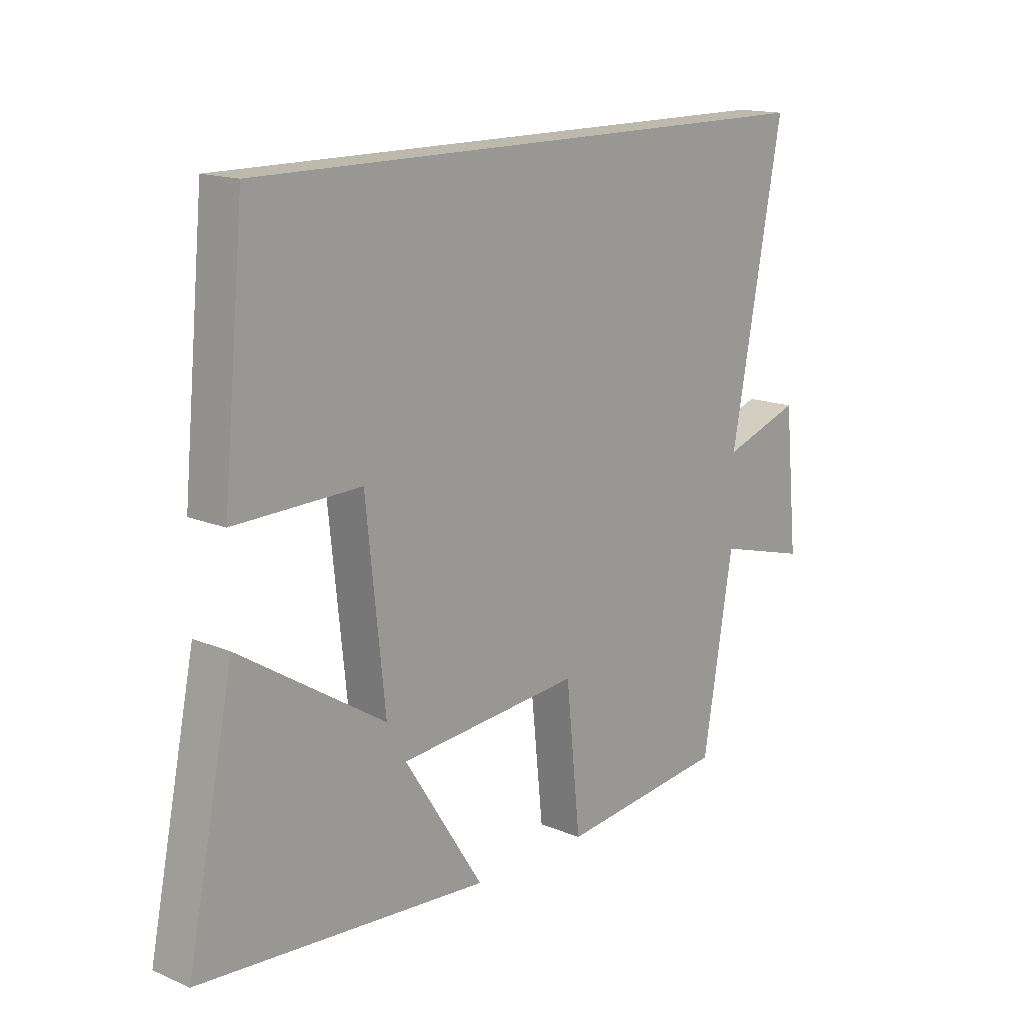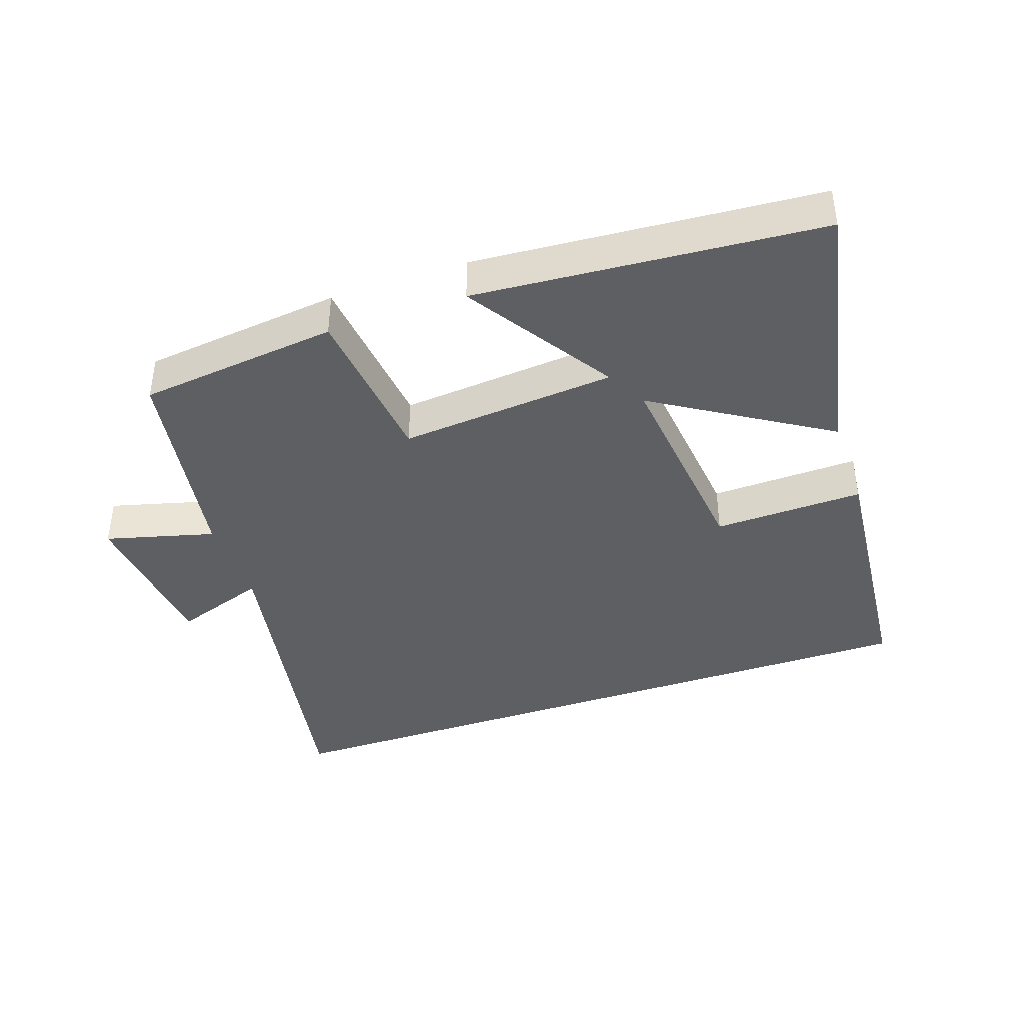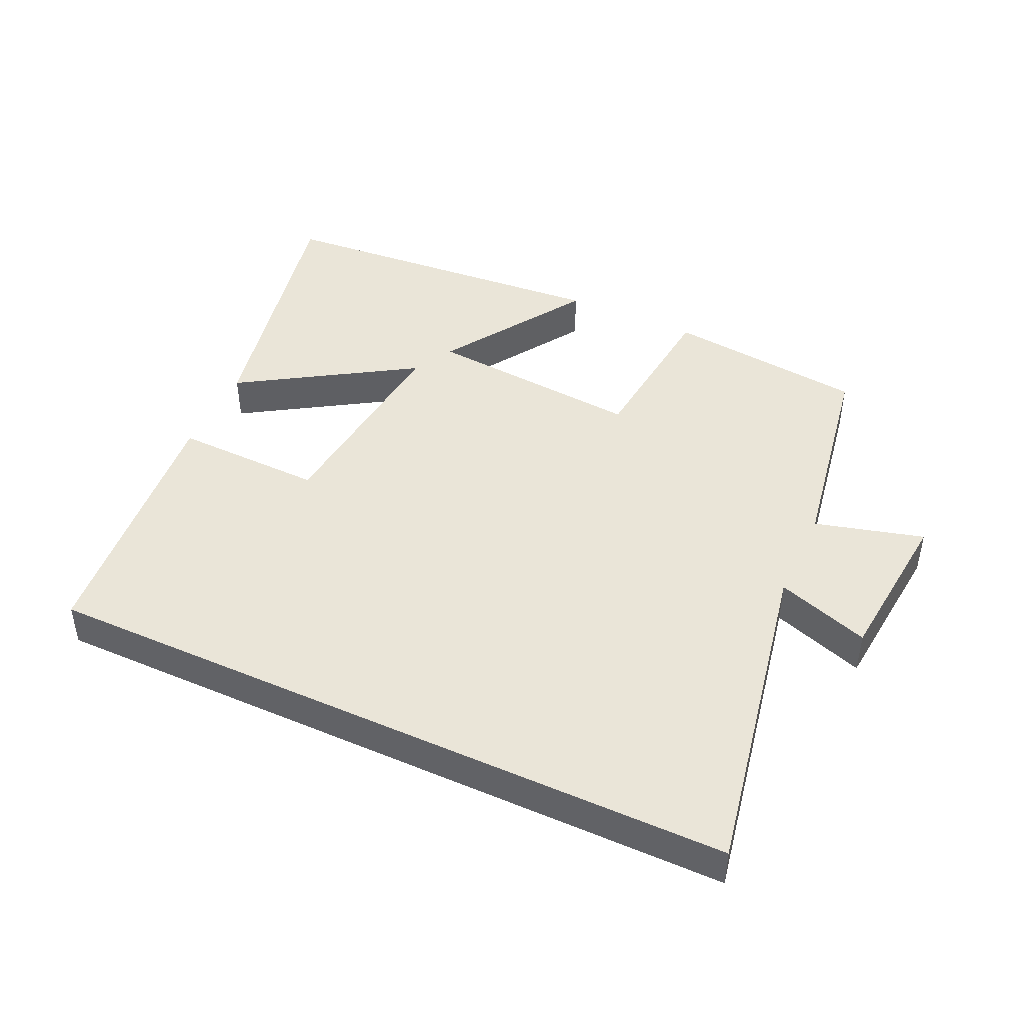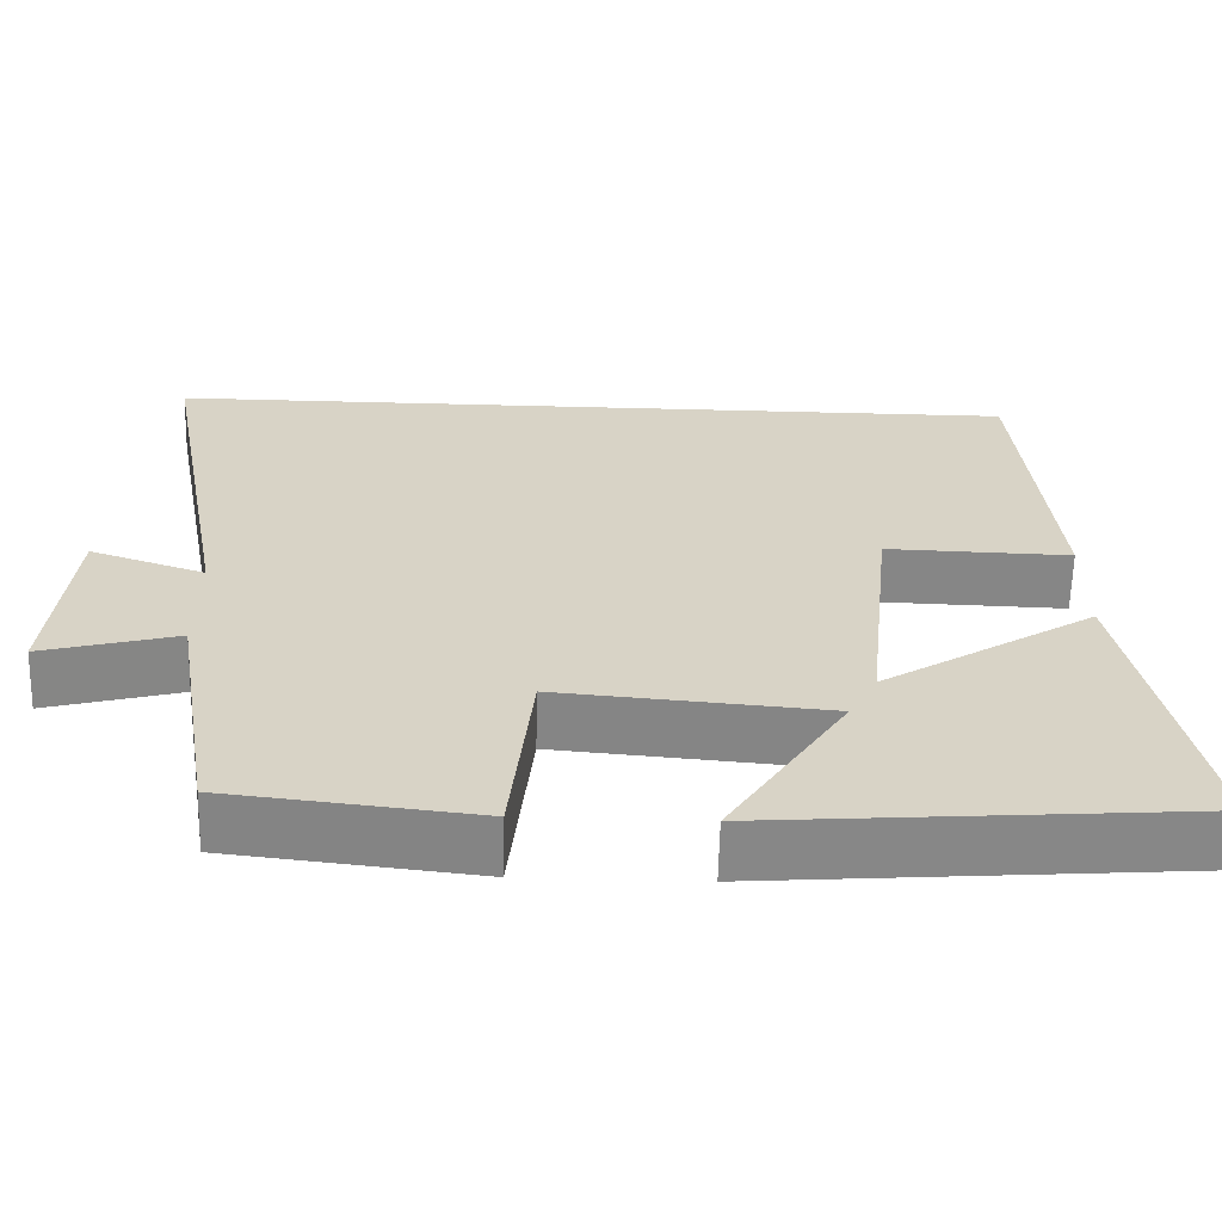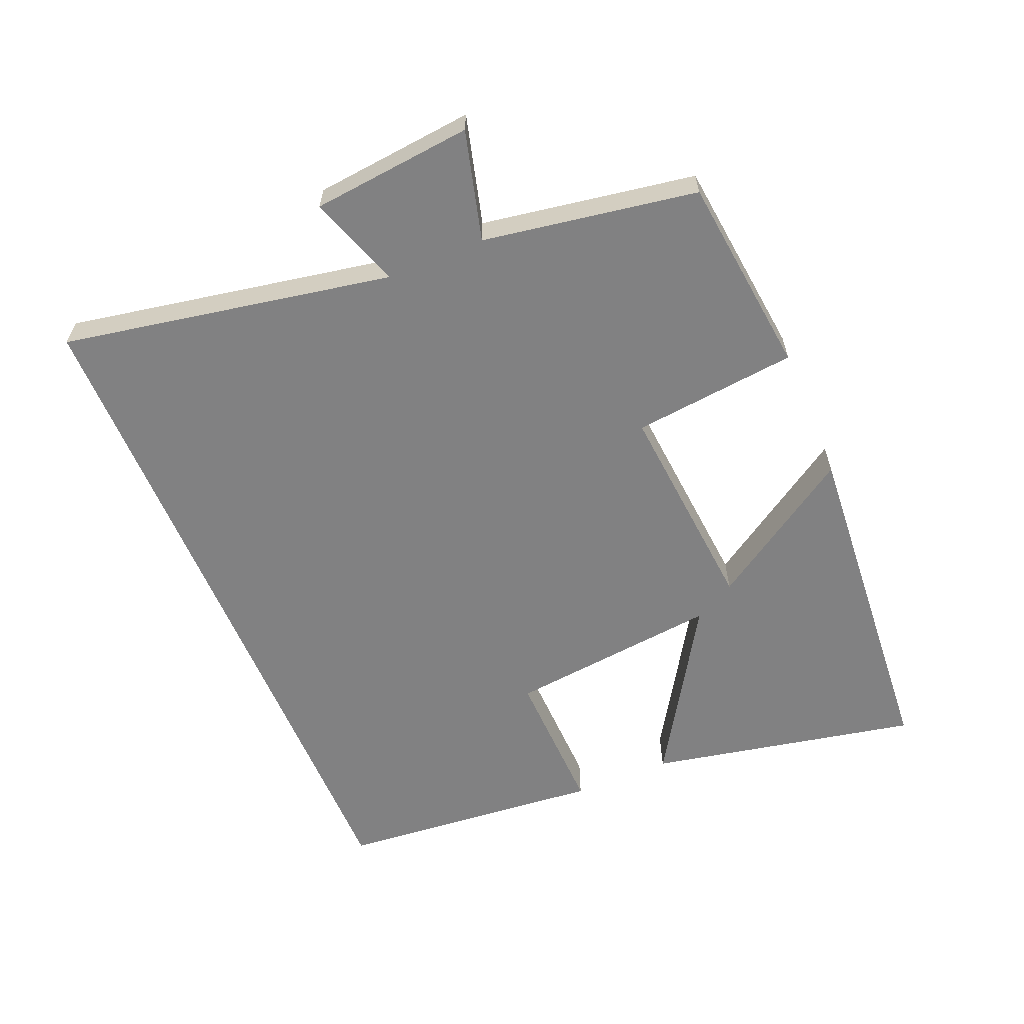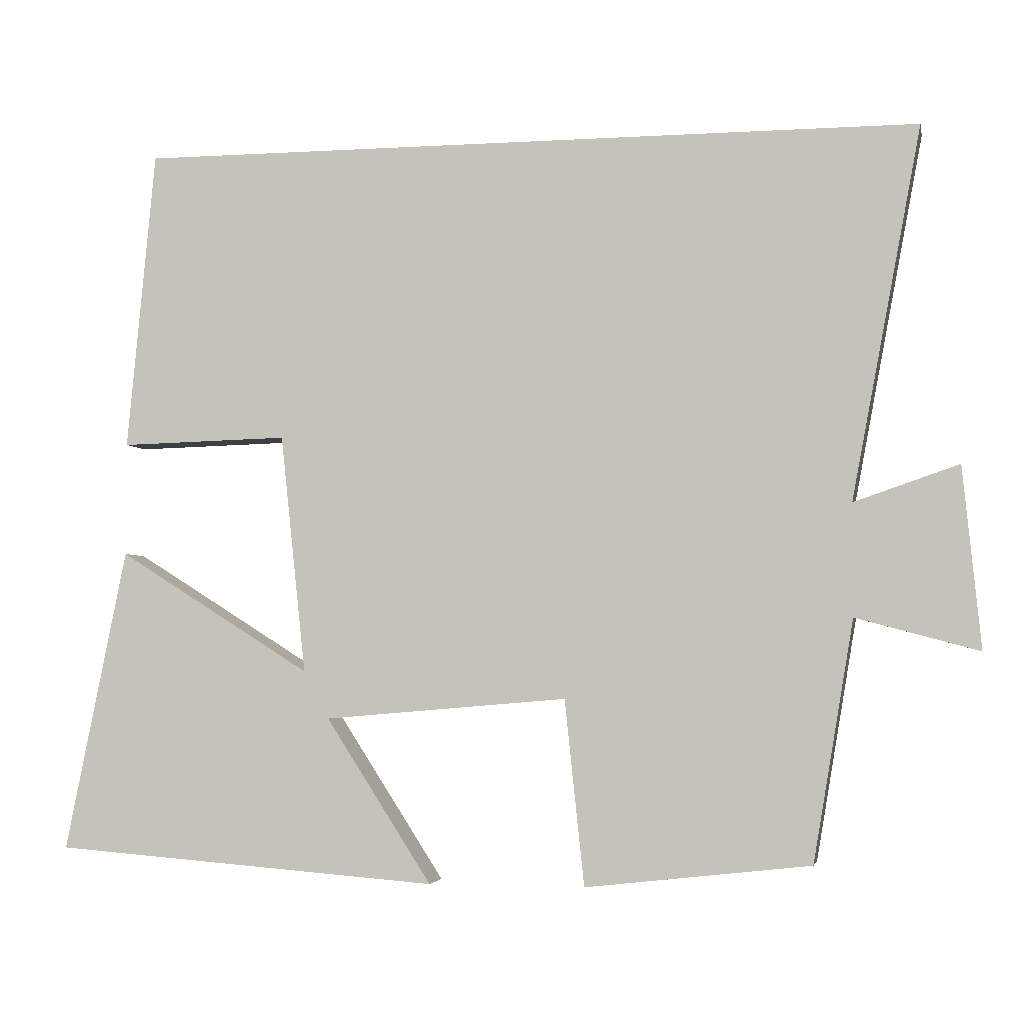
<metadata>
{"format":"obj","ext":"obj","renderer":"f3d","projection":"perspective","resolution":1024,"background":"white","views":[{"elev":15.3,"azim":-48.4,"up":"+Z"},{"elev":-40.4,"azim":-160.9,"up":"+Y"},{"elev":45.0,"azim":24.8,"up":"+Y"},{"elev":-62.3,"azim":178.6,"up":"+Z"},{"elev":-60.5,"azim":112.8,"up":"+Y"},{"elev":-3.5,"azim":11.5,"up":"+Z"}]}
</metadata>
<code>
v 0.446 0.07 -0.466
v 0.145 0.07 -0.5
v 0.119 0.07 -0.252
v -0.207 0.07 -0.28
v -0.065 0.07 -0.5
v -0.583 0.07 -0.46
v -0.5 0.07 -0.054
v -0.241 0.07 -0.216
v -0.275 0.07 0.104
v -0.5 0.07 0.098
v -0.462 0.07 0.5
v 0.593 0.07 0.5
v 0.5 0.07 0.005
v 0.64 0.07 0.053
v 0.664 0.07 -0.189
v 0.5 0.07 -0.145
v 0.446 0 -0.466
v 0.145 0 -0.5
v 0.119 0 -0.252
v -0.207 0 -0.28
v -0.065 0 -0.5
v -0.583 0 -0.46
v -0.5 0 -0.054
v -0.241 0 -0.216
v -0.275 0 0.104
v -0.5 0 0.098
v -0.462 0 0.5
v 0.593 0 0.5
v 0.5 0 0.005
v 0.64 0 0.053
v 0.664 0 -0.189
v 0.5 0 -0.145
f 13 14 15 16
f 1 2 3
f 16 1 3
f 13 16 3
f 12 13 3 4
f 9 10 11 12
f 8 9 12 4
f 7 8 4
f 4 5 6 7
f 32 31 30 29
f 19 18 17
f 19 17 32
f 19 32 29
f 20 19 29 28
f 28 27 26 25
f 20 28 25 24
f 20 24 23
f 23 22 21 20
f 1 17 18 2
f 2 18 19 3
f 3 19 20 4
f 4 20 21 5
f 5 21 22 6
f 6 22 23 7
f 7 23 24 8
f 8 24 25 9
f 9 25 26 10
f 10 26 27 11
f 11 27 28 12
f 12 28 29 13
f 13 29 30 14
f 14 30 31 15
f 15 31 32 16
f 16 32 17 1

</code>
